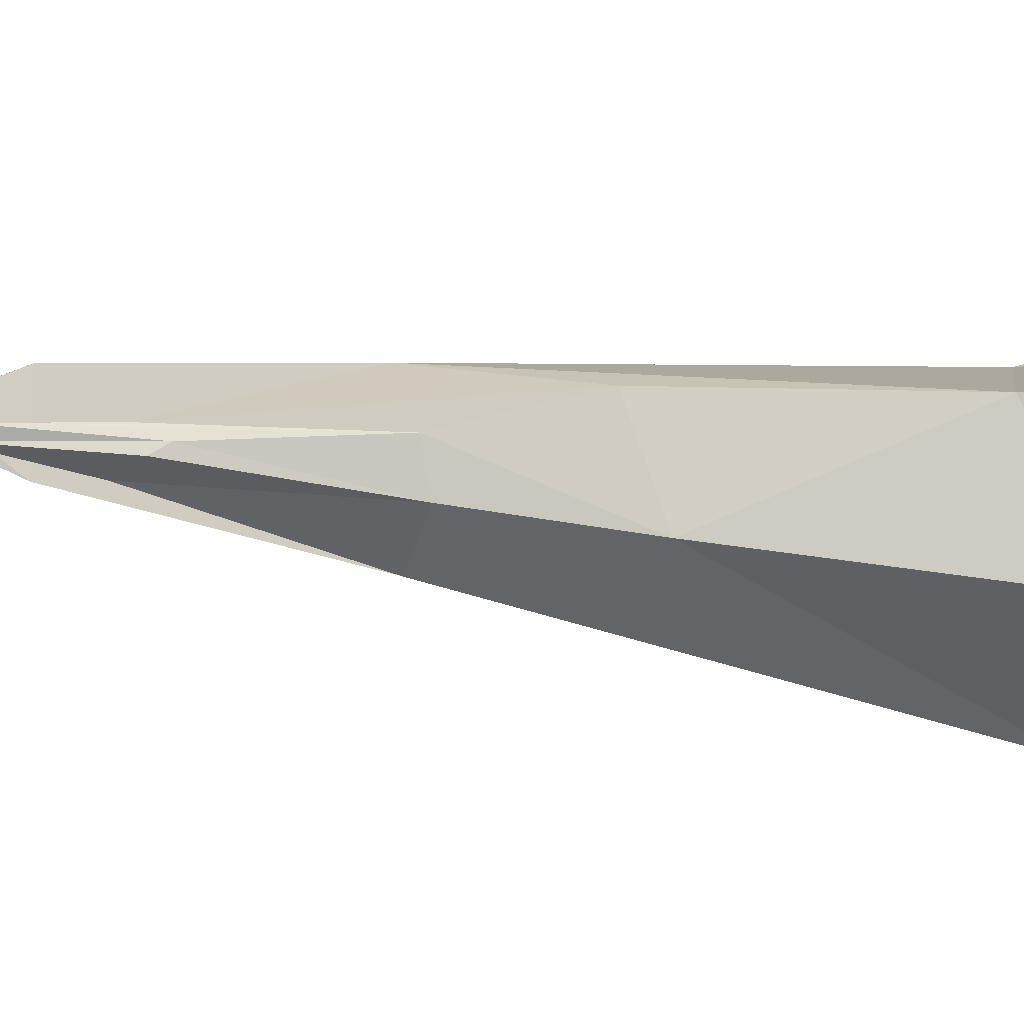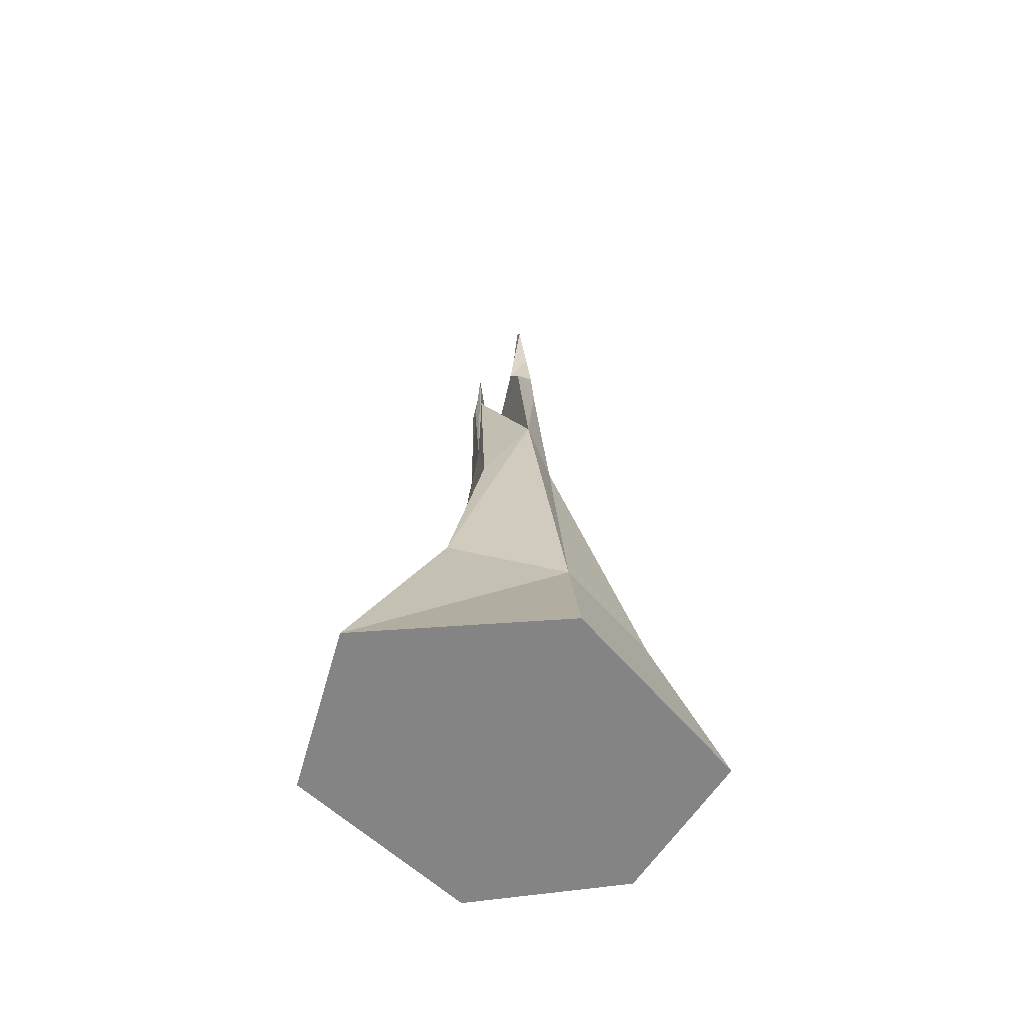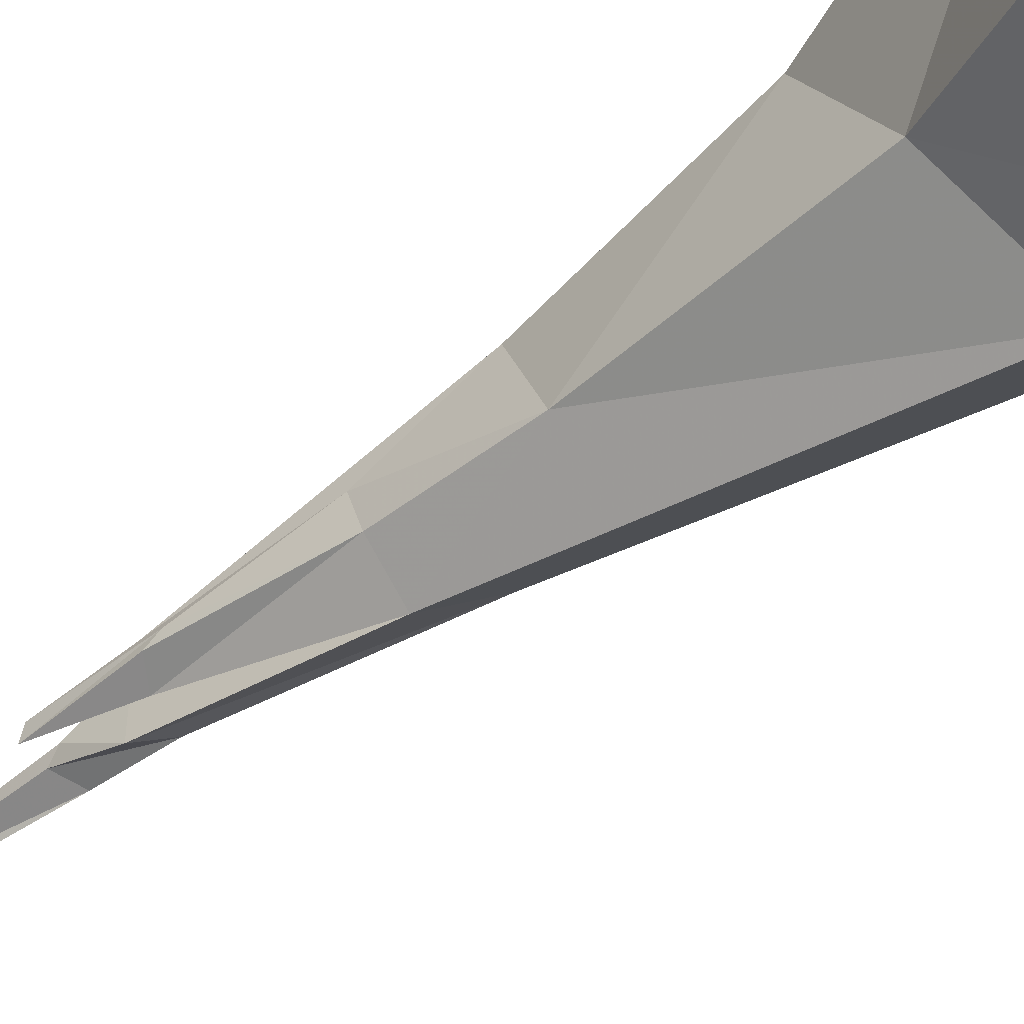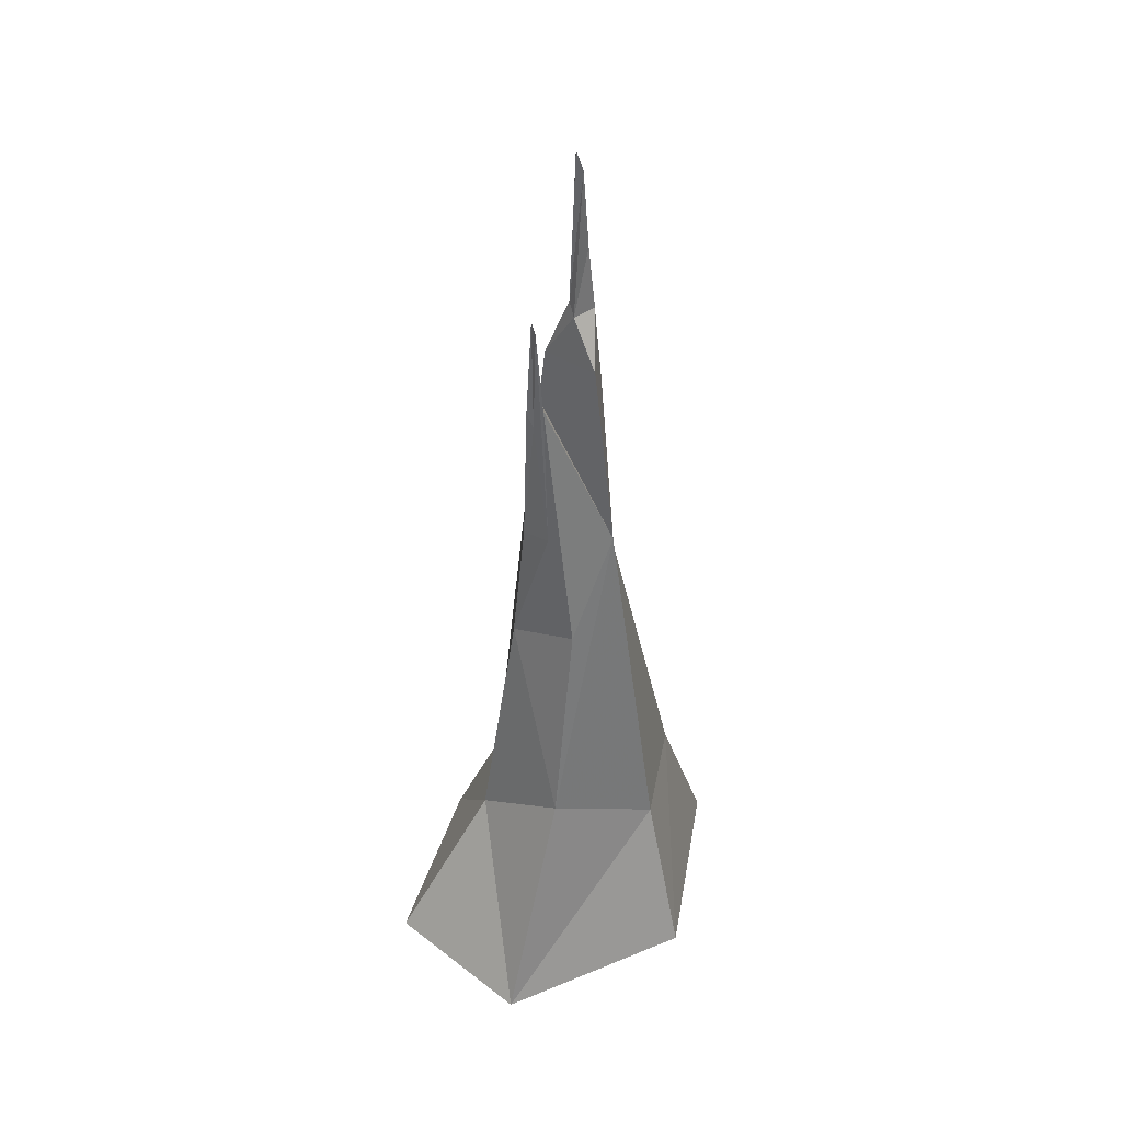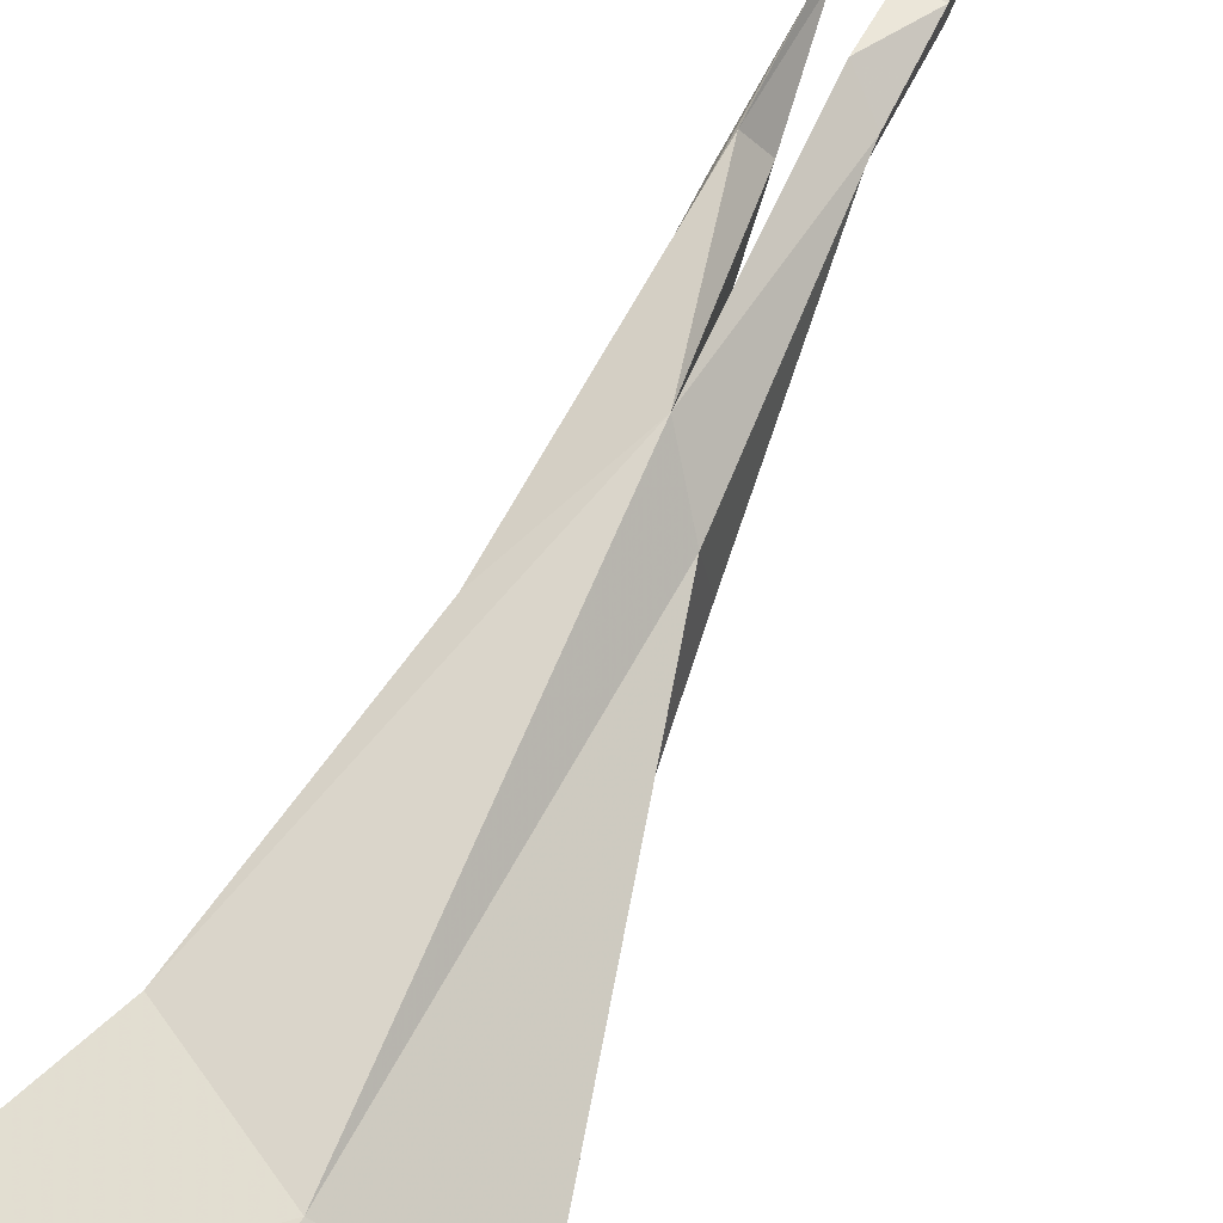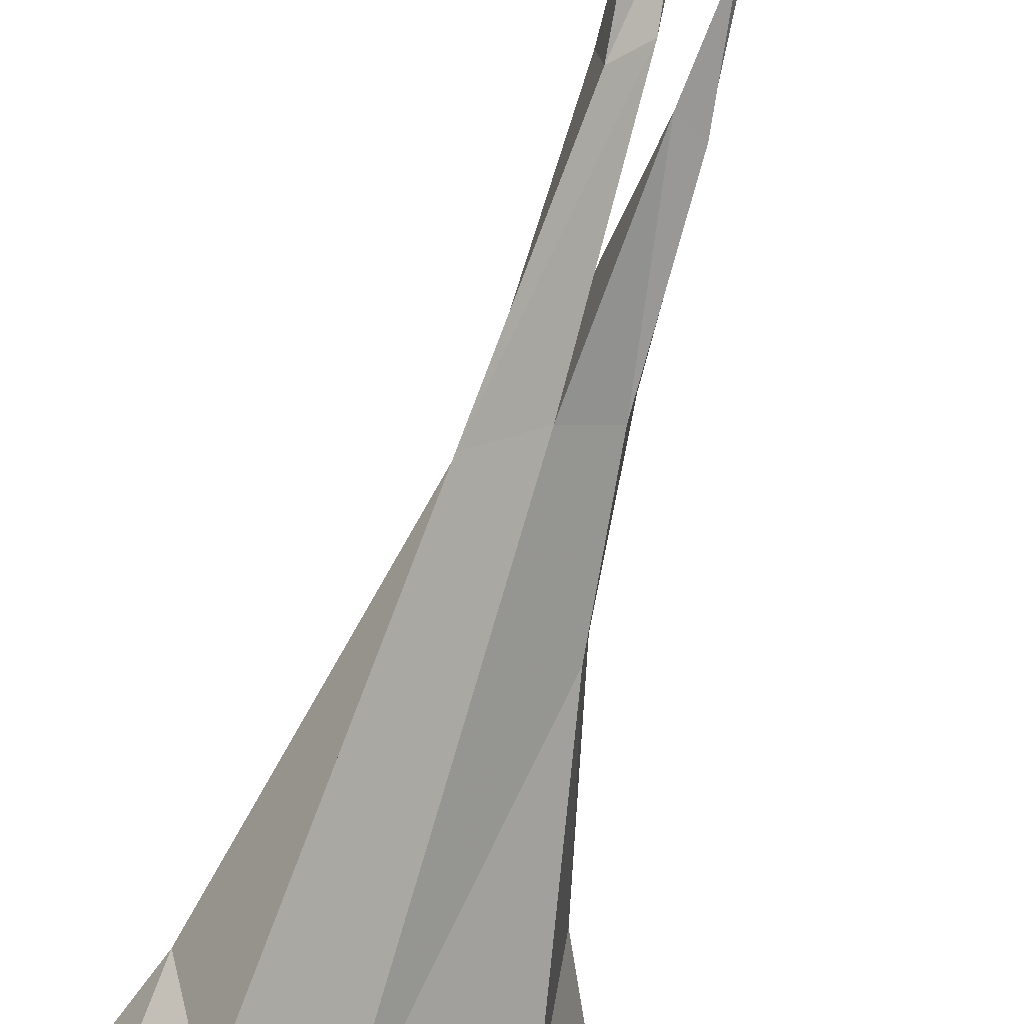
<metadata>
{"format":"obj","ext":"obj","renderer":"f3d","projection":"perspective","resolution":1024,"background":"white","views":[{"elev":-13.3,"azim":-112.6,"up":"+Z"},{"elev":-61.5,"azim":-20.3,"up":"+Y"},{"elev":-49.6,"azim":-51.1,"up":"+Z"},{"elev":40.3,"azim":-51.2,"up":"+Y"},{"elev":73.1,"azim":25.9,"up":"+Z"},{"elev":-72.4,"azim":166.3,"up":"+Z"}]}
</metadata>
<code>
v -0.07031 -4.203 0.03125
v -0.07812 -4.391 0.03125
v -0.07812 -4.625 0.0625
v -0.07031 -4.352 0.04688
v -0.0625 -4.188 0.01562
v -0.07812 -4.367 0.01562
v -0.07031 -4.641 0
v -0.08594 -4.875 -0.01562
v -0.08594 -4.82 0.125
v 0 -4.625 0.1484
v -0.03906 -4.344 0
v 0 -4.641 -0.05469
v 0.03906 -5.375 -0.1719
v -0.1484 -5.312 -0.04688
v -0.1562 -5.203 0.1406
v 0.03906 -5.312 0.2266
v 0.0625 -4.703 0.1016
v 0.03906 -4.32 0.08594
v -0.007812 -4.281 0.1094
v 0.03125 -4.07 0.0625
v 0.01562 -3.922 0.0625
v -0.007812 -4.188 0.0625
v 0.03906 -4.188 0.07031
v 0.03125 -3.969 0.03125
v 0.01562 -3.891 0.04688
v 0 -4.164 0.04688
v -0.007812 -4.281 0
v 0.03906 -4.188 0.03125
v 0.03125 -4.32 0.01562
v 0.07812 -4.703 0
v 0.1641 -5.375 -0.0625
v 0.2266 -5.312 0.125
v 0.2891 -5.617 -0.1406
v 0.03125 -5.617 -0.2812
v -0.3047 -5.617 -0.1406
v -0.3281 -5.617 0.1641
v 0.01562 -5.617 0.3203
v 0.3516 -5.617 0.1328
f 1 2 3
f 1 3 4
f 1 4 5
f 1 5 2
f 2 5 6
f 2 6 7
f 2 7 3
f 3 7 8
f 3 8 9
f 3 9 4
f 4 9 10
f 4 10 11
f 4 11 5
f 5 11 6
f 6 11 7
f 7 11 12
f 7 12 8
f 10 17 18
f 10 18 19
f 10 19 12
f 10 12 11
f 20 21 22
f 20 22 23
f 20 23 24
f 20 24 21
f 21 24 25
f 21 25 26
f 21 26 22
f 22 26 27
f 22 27 19
f 22 19 23
f 23 19 18
f 23 18 28
f 23 28 24
f 24 28 25
f 25 28 26
f 26 28 29
f 26 29 27
f 27 29 30
f 27 30 12
f 27 12 19
f 29 18 17
f 29 17 30
f 28 18 29
f 8 12 13
f 8 13 14
f 8 14 15
f 8 15 9
f 9 15 10
f 10 15 16
f 10 16 17
f 31 13 12
f 31 12 30
f 31 30 17
f 31 17 32
f 16 32 17
f 31 32 33
f 31 33 13
f 13 33 34
f 13 34 14
f 14 34 35
f 14 35 36
f 14 36 15
f 15 36 16
f 16 36 37
f 16 37 32
f 32 37 38
f 32 38 33
f 33 38 37
f 33 37 34
f 34 37 36
f 34 36 35

</code>
